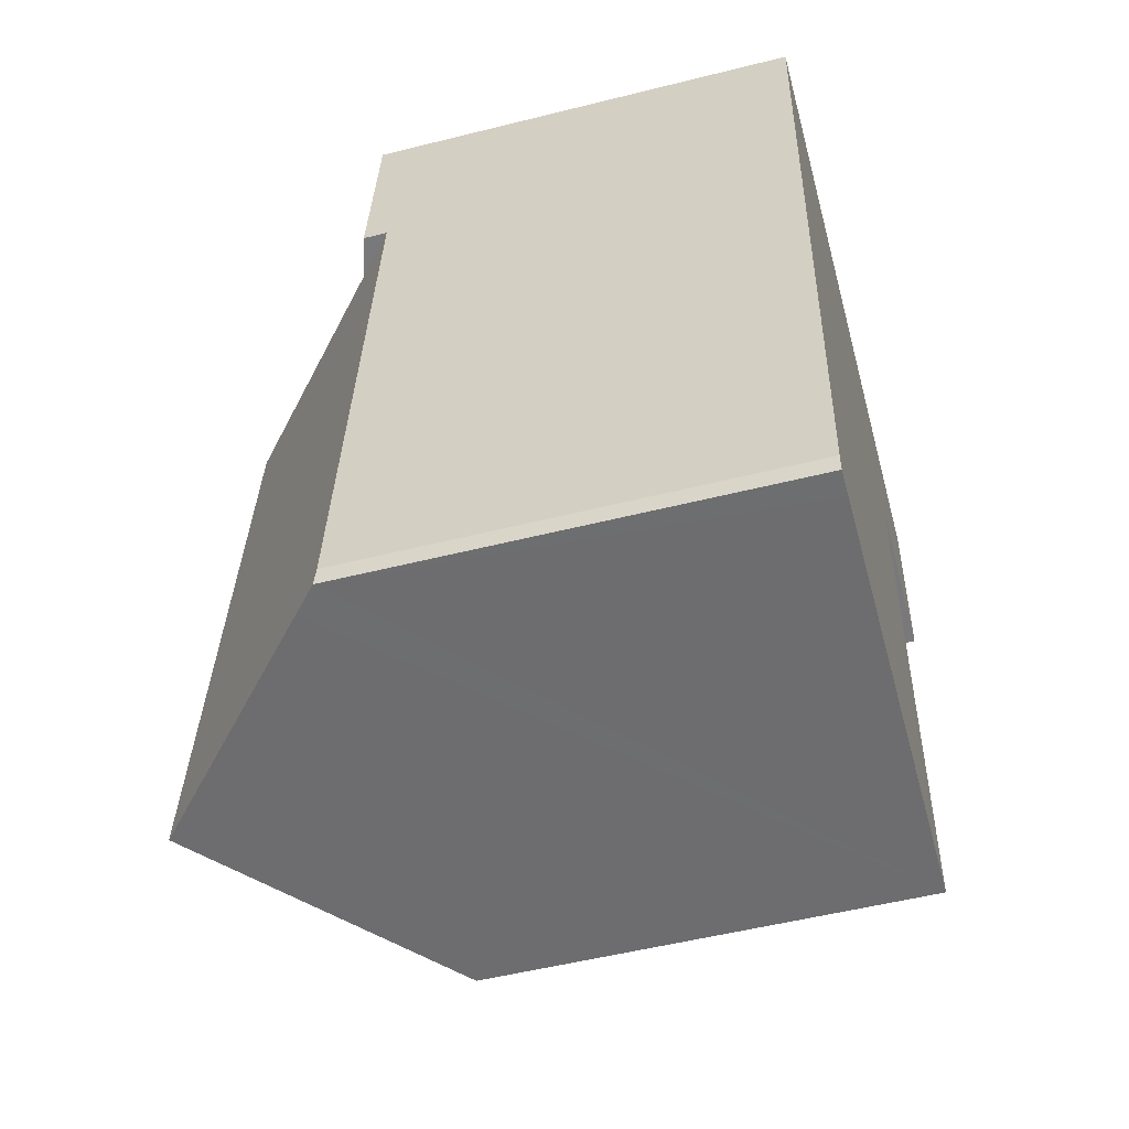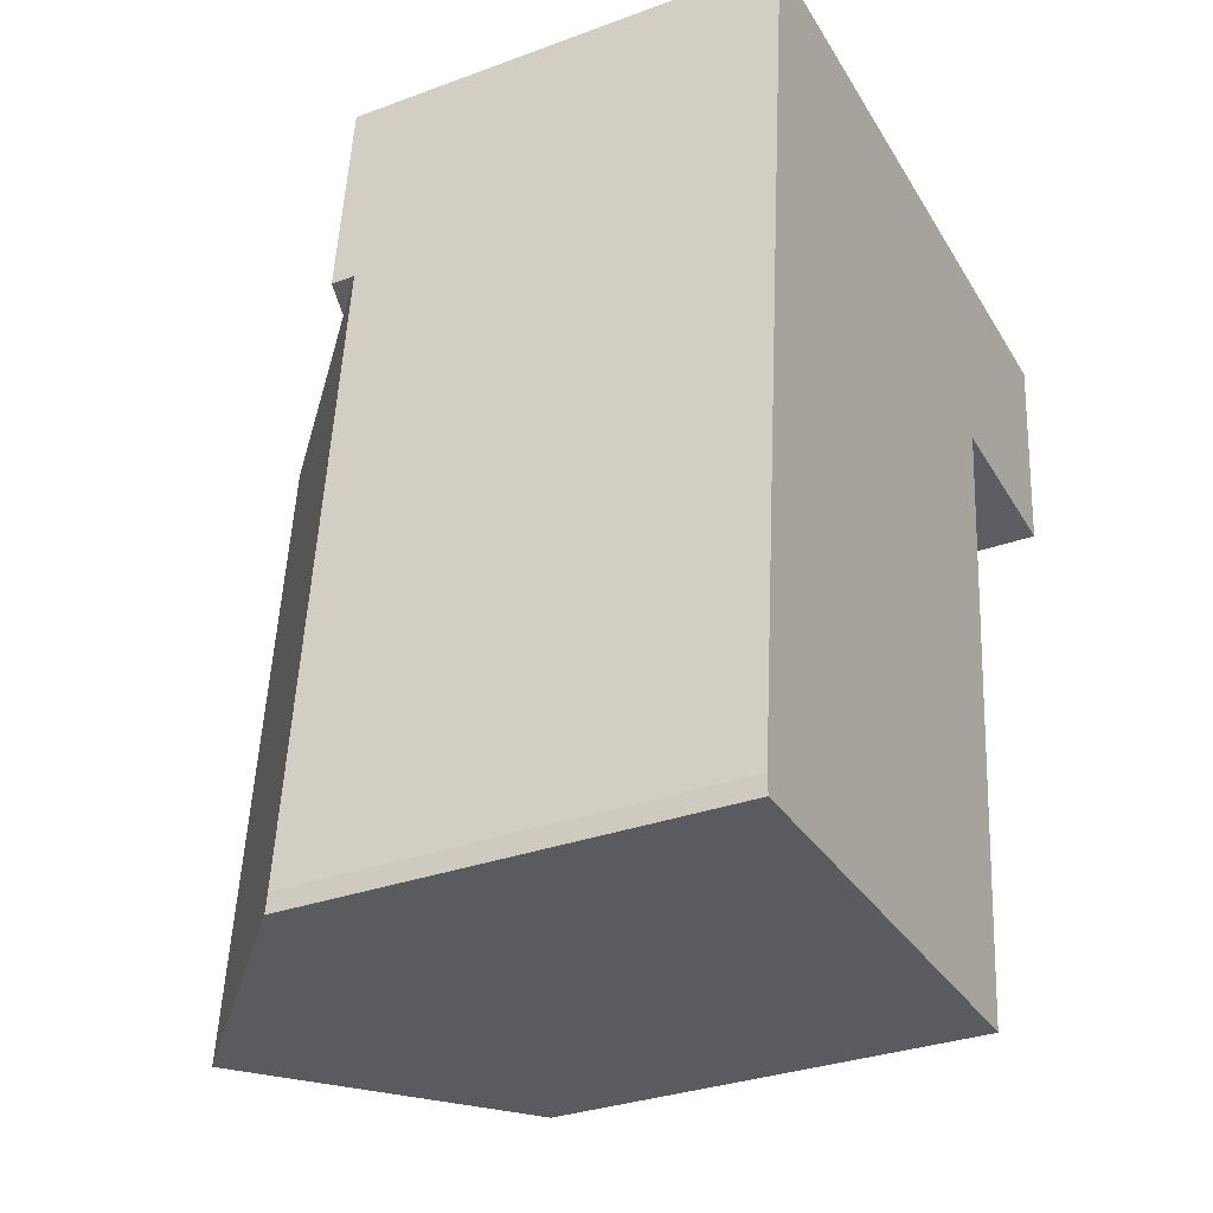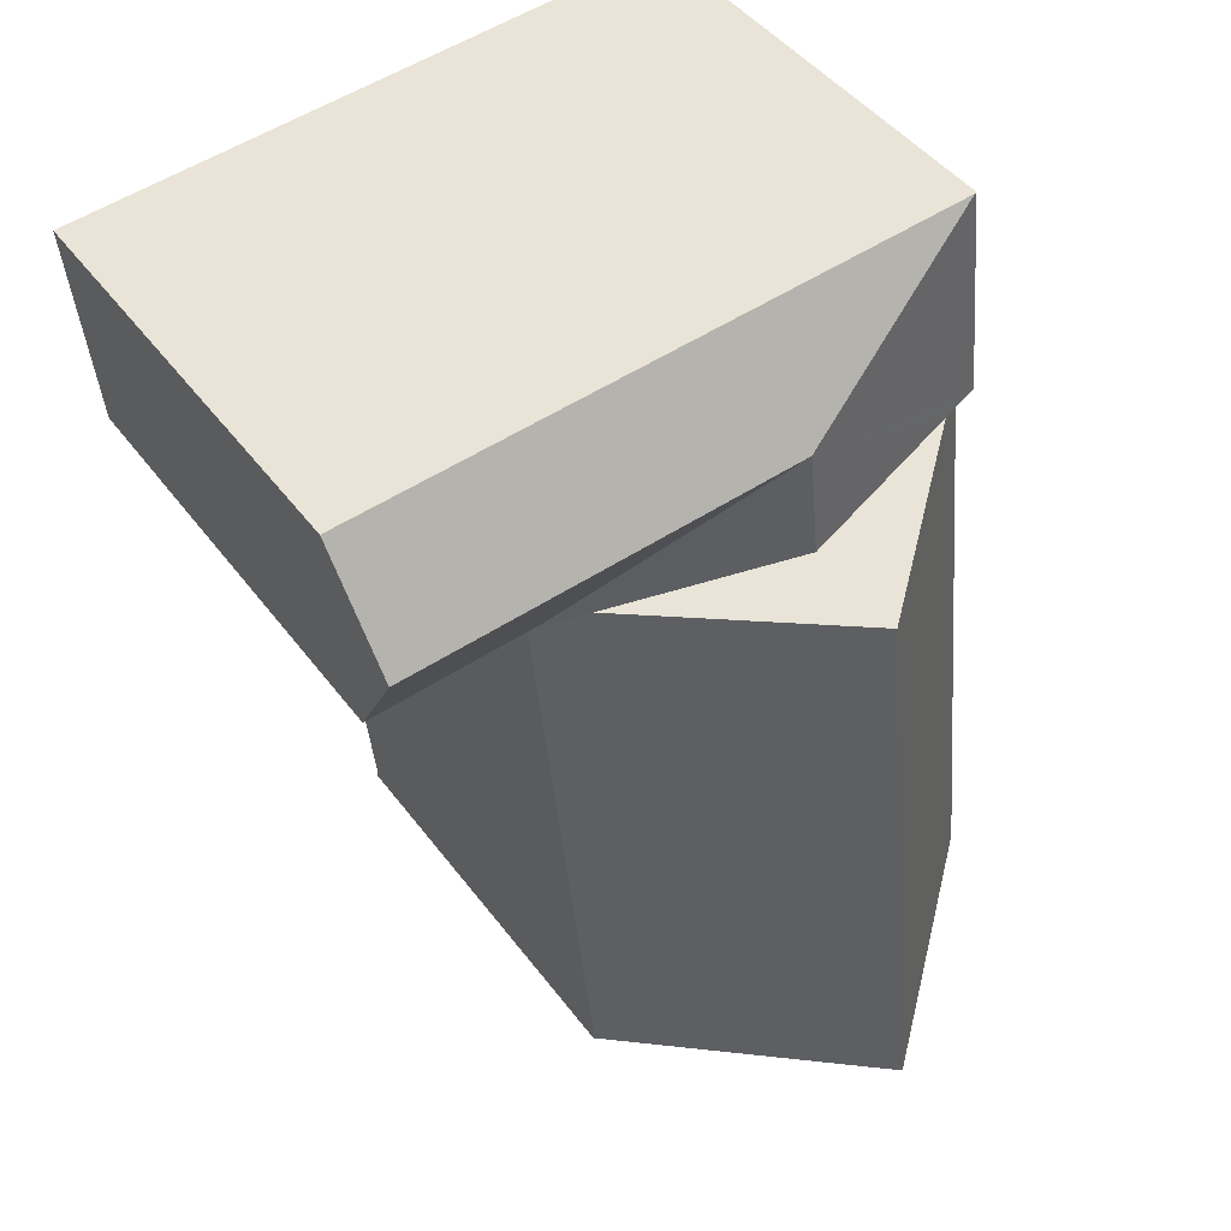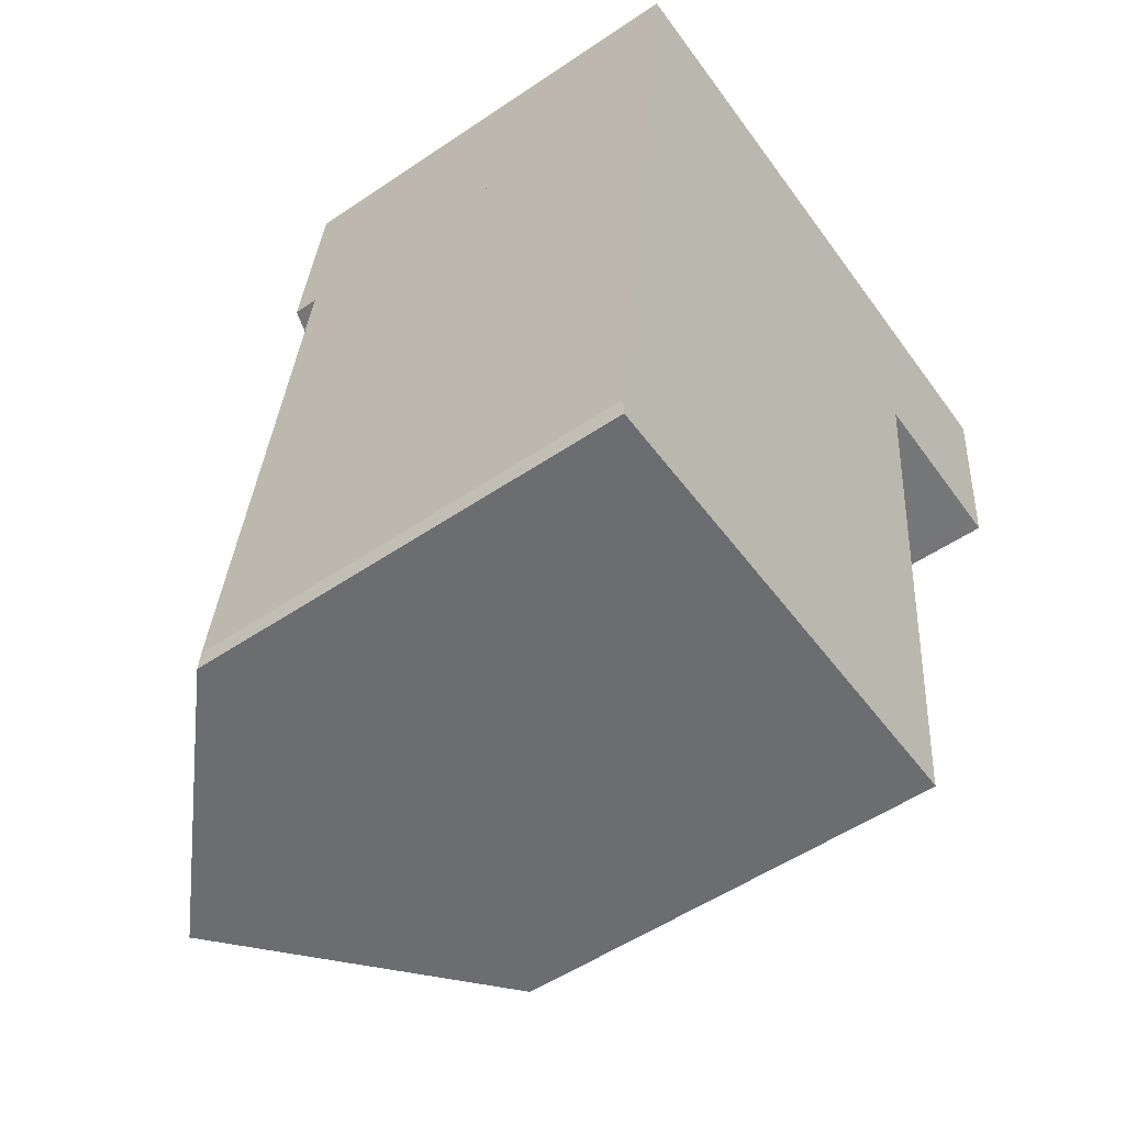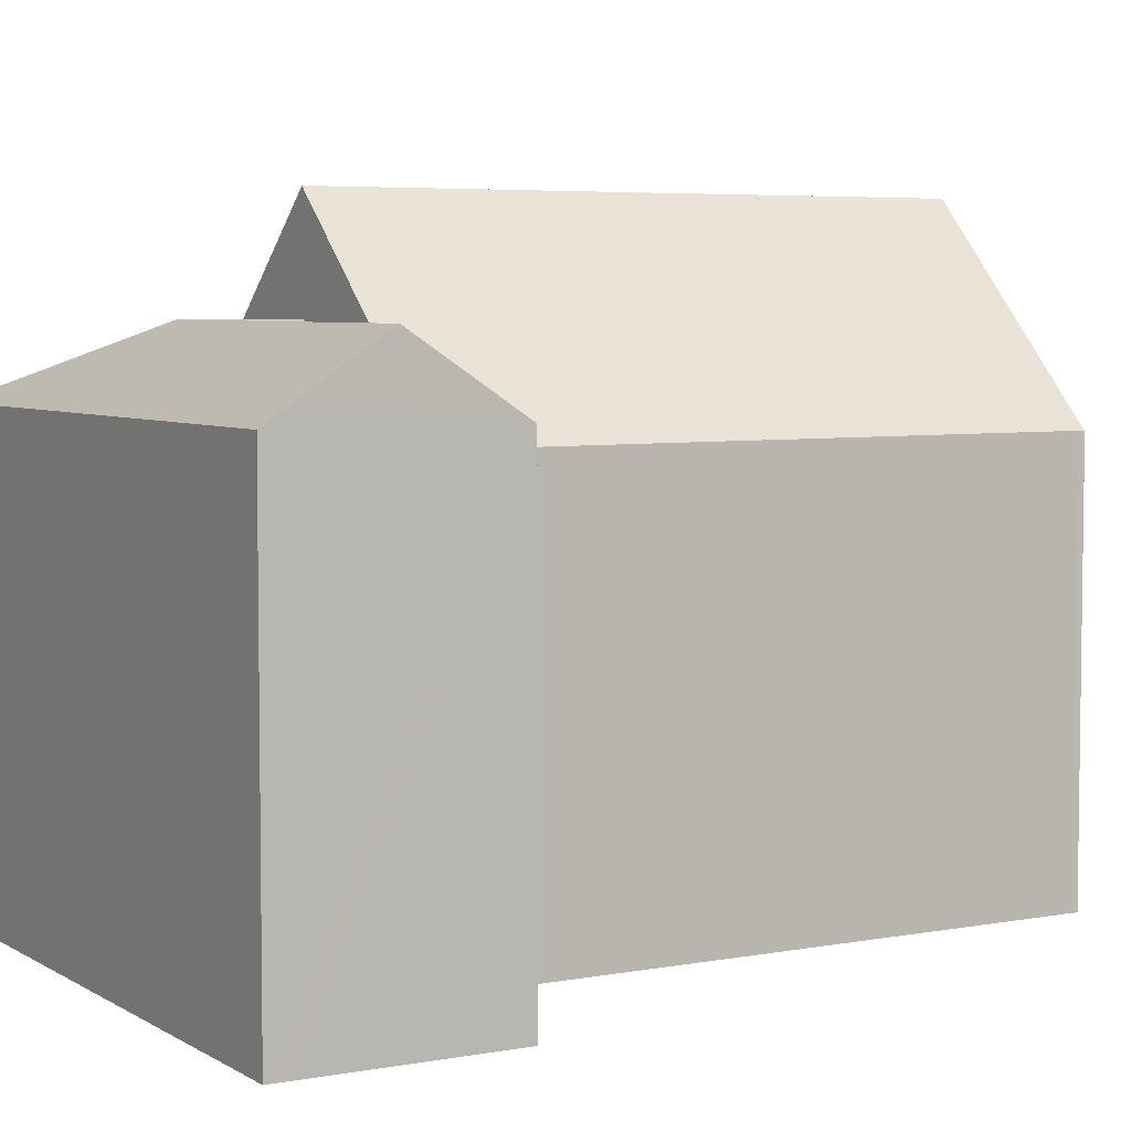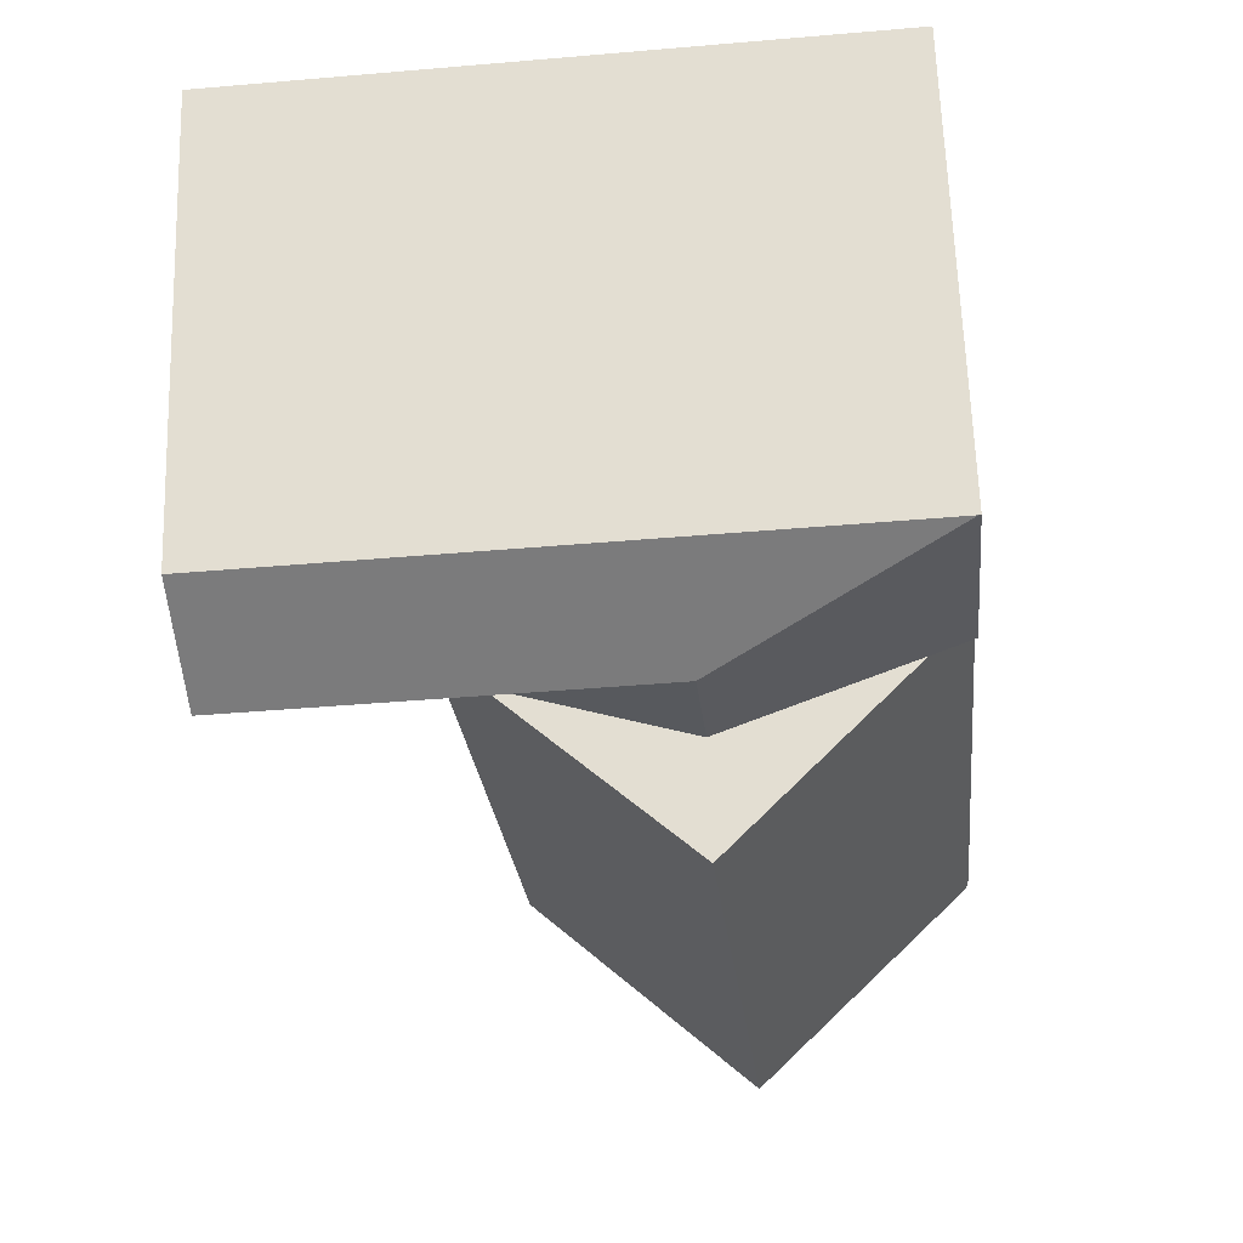
<metadata>
{"format":"obj","ext":"obj","renderer":"f3d","projection":"perspective","resolution":1024,"background":"white","views":[{"elev":-52.7,"azim":-74.9,"up":"+Z"},{"elev":-31.4,"azim":-62.3,"up":"+Z"},{"elev":44.7,"azim":146.0,"up":"+Z"},{"elev":-52.9,"azim":-54.0,"up":"+Z"},{"elev":5.1,"azim":65.4,"up":"+Y"},{"elev":64.5,"azim":178.1,"up":"+Z"}]}
</metadata>
<code>
v  12.72 10.49 19.24
v  7.084 12.14 17.24
v  2.164 10.49 20.23
v  12.46 12.14 16.73
v  16.54 10.49 18.88
v  16.49 10.86 18.31
v  16.3 12.14 16.37
v  12.11 10.48 14.22
v  12.11 10.46 14.18
v  12.21 10.48 14.21
v  16.06 10.48 13.84
v  12.1 10.46 14.13
v  11.1 10.78 14.23
v  6.819 12.14 14.63
v  2.538 10.78 15.03
v  1.578 10.47 15.12
v  2.111 10.47 20.24
v  2.111 -1.239e-15 20.24
v  2.164 -1.239e-15 20.23
v  12.72 -1.178e-15 19.24
v  16.54 -1.156e-15 18.88
v  16.49 -1.121e-15 18.31
v  16.3 -1.002e-15 16.37
v  16.06 -8.476e-16 13.84
v  12.11 -8.709e-16 14.22
v  12.1 -8.653e-16 14.13
v  12.11 -8.683e-16 14.18
v  12.21 -8.703e-16 14.21
v  11.1 -8.711e-16 14.23
v  1.578 -9.26e-16 15.12
v  6.819 -8.958e-16 14.63
v  2.538 -9.204e-16 15.03
v  5.273 14.68 -0.573
v  6.819 14.68 14.63
v  12.1 9.863 14.13
v  10.59 9.878 -0.558
v  10.59 9.861 -0.712
v  0.598 10.44 -0.451
v  0.009 9.91 -0.435
v  0 9.862 6.039e-16
v  1.578 9.898 15.12
v  10.59 3.417e-17 -0.558
v  10.59 4.36e-17 -0.712
v  5.273 3.509e-17 -0.573
v  0.598 2.762e-17 -0.451
v  0.009 2.664e-17 -0.435
v  0 0 0
g defaultobject
f 1 2 3
f 2 1 4
f 4 1 5
f 4 5 6
f 4 6 7
f 2 8 9
f 8 2 10
f 10 2 11
f 11 2 7
f 7 2 4
f 12 2 9
f 2 12 13
f 2 13 14
f 15 2 14
f 2 15 16
f 2 16 17
f 2 17 3
f 18 3 17
f 3 18 1
f 1 18 19
f 1 19 20
f 1 20 5
f 5 20 21
f 6 11 7
f 11 6 5
f 11 5 21
f 11 21 22
f 11 22 23
f 11 23 24
f 25 9 8
f 9 25 12
f 12 25 26
f 26 25 27
f 24 10 11
f 10 24 8
f 8 24 25
f 25 24 28
f 26 13 12
f 13 26 14
f 14 26 15
f 15 26 16
f 16 26 29
f 16 29 30
f 30 29 31
f 30 31 32
f 16 18 17
f 18 16 30
f 20 22 21
f 22 20 23
f 23 20 24
f 24 20 19
f 24 19 28
f 28 19 25
f 25 19 27
f 27 19 26
f 26 19 29
f 29 19 31
f 31 19 32
f 32 19 18
f 32 18 30
f 13 33 34
f 33 13 35
f 33 35 36
f 33 36 37
f 38 34 33
f 34 38 39
f 34 39 15
f 15 39 40
f 15 40 41
f 15 13 34
f 13 15 41
f 13 41 30
f 13 30 35
f 35 30 29
f 35 29 26
f 29 30 31
f 31 30 32
f 35 42 36
f 42 35 26
f 42 37 36
f 37 42 43
f 43 33 37
f 33 43 38
f 38 43 39
f 39 43 44
f 39 44 45
f 39 45 46
f 40 30 41
f 30 40 47
f 46 40 39
f 40 46 47
f 42 44 43
f 44 42 26
f 44 26 45
f 45 26 46
f 46 26 47
f 47 26 29
f 47 29 30
f 30 29 31
f 30 31 32

</code>
